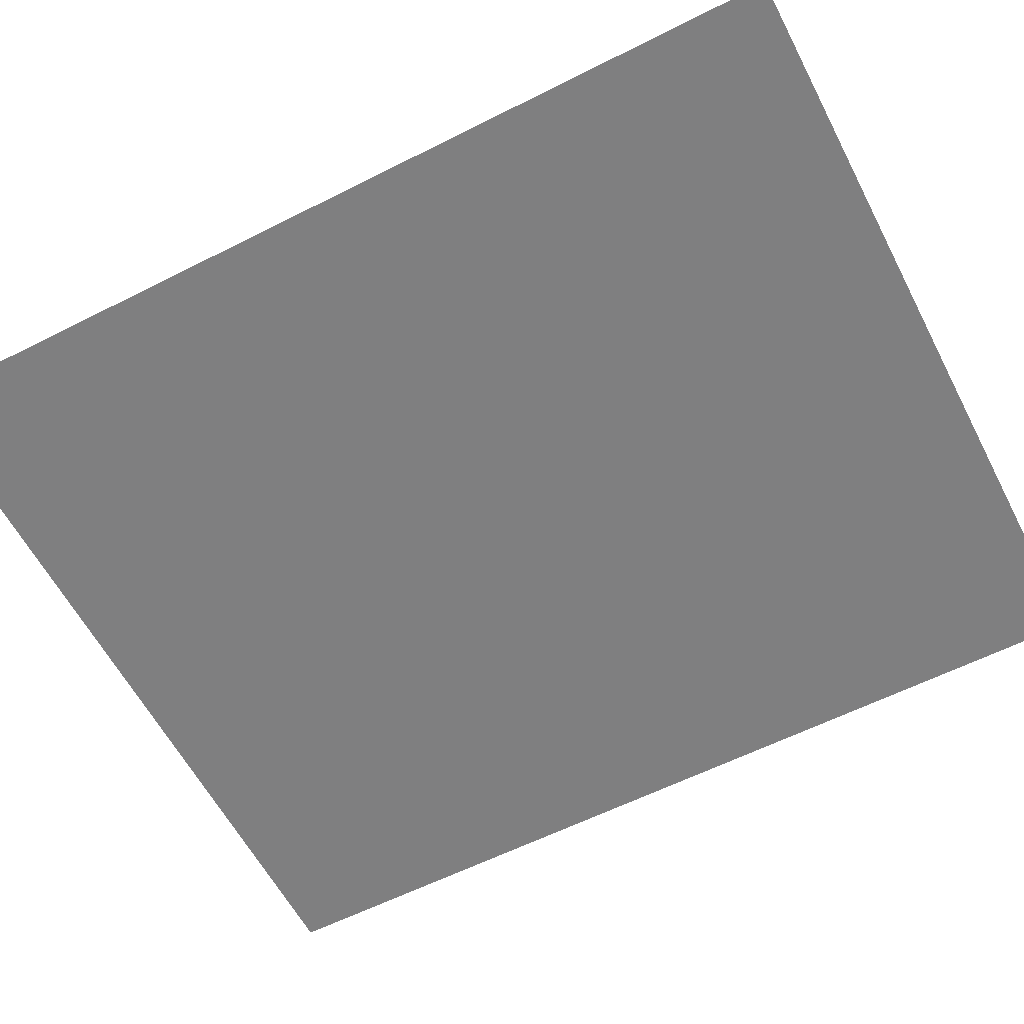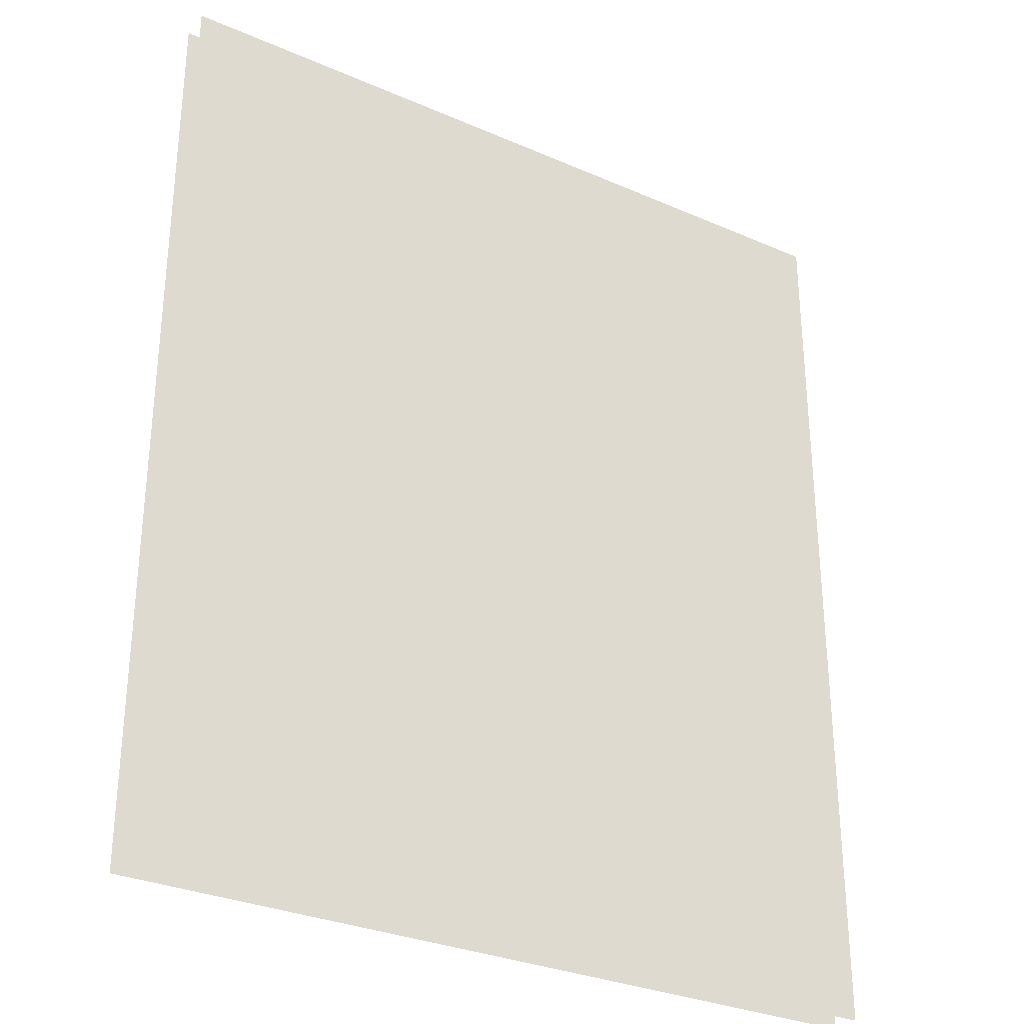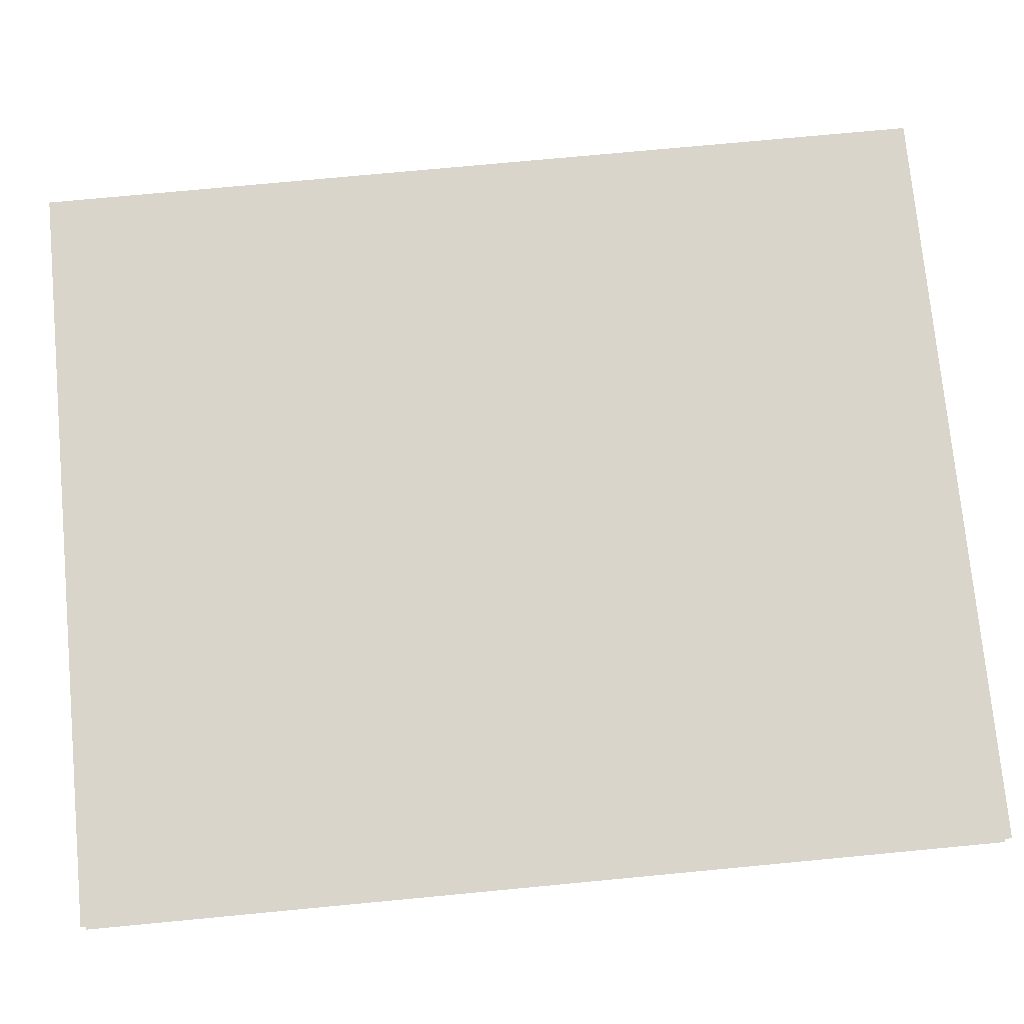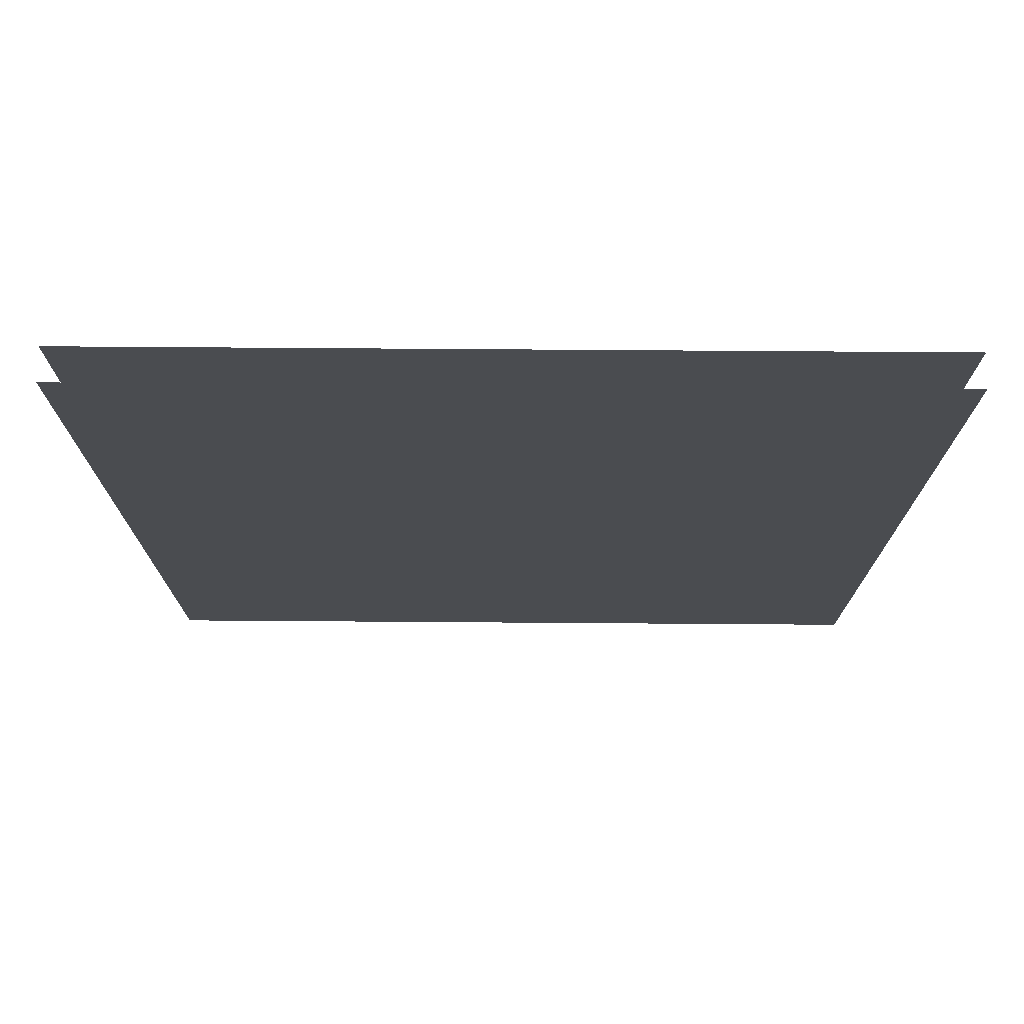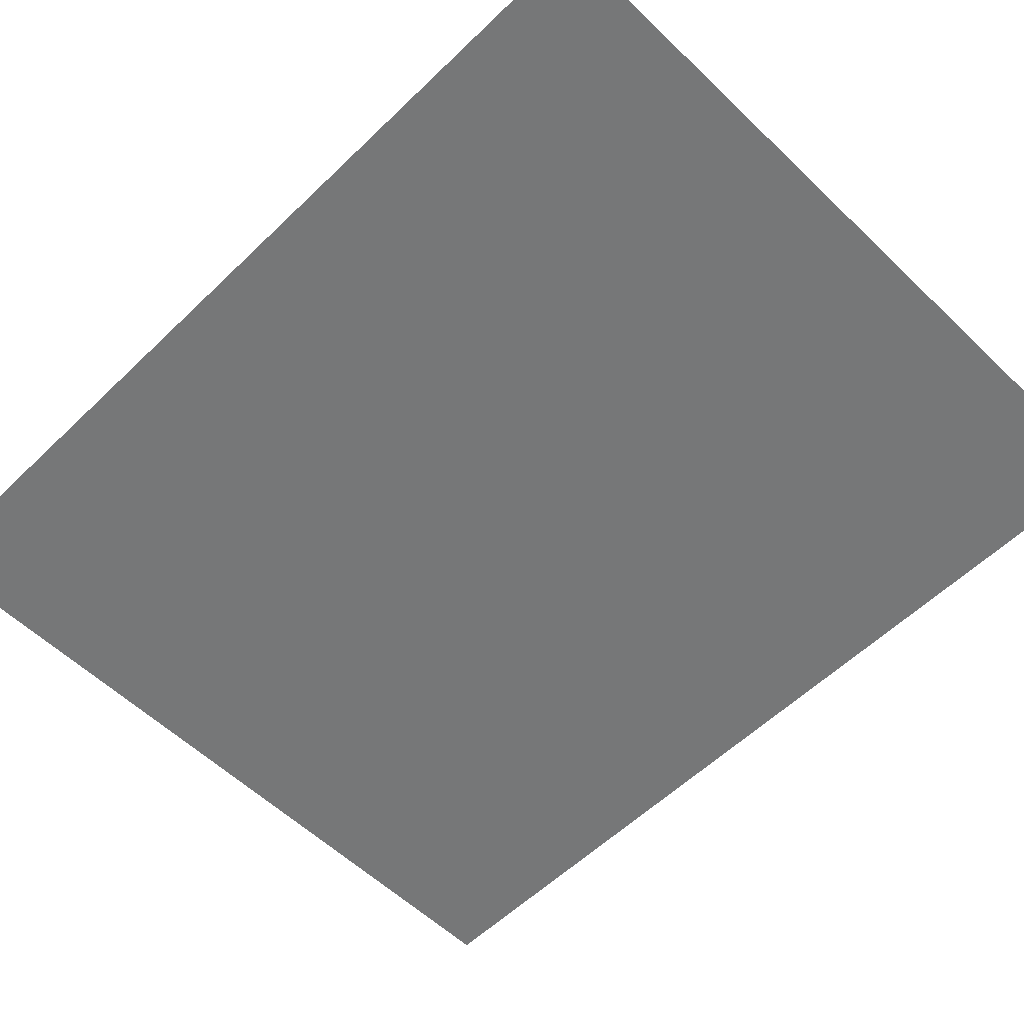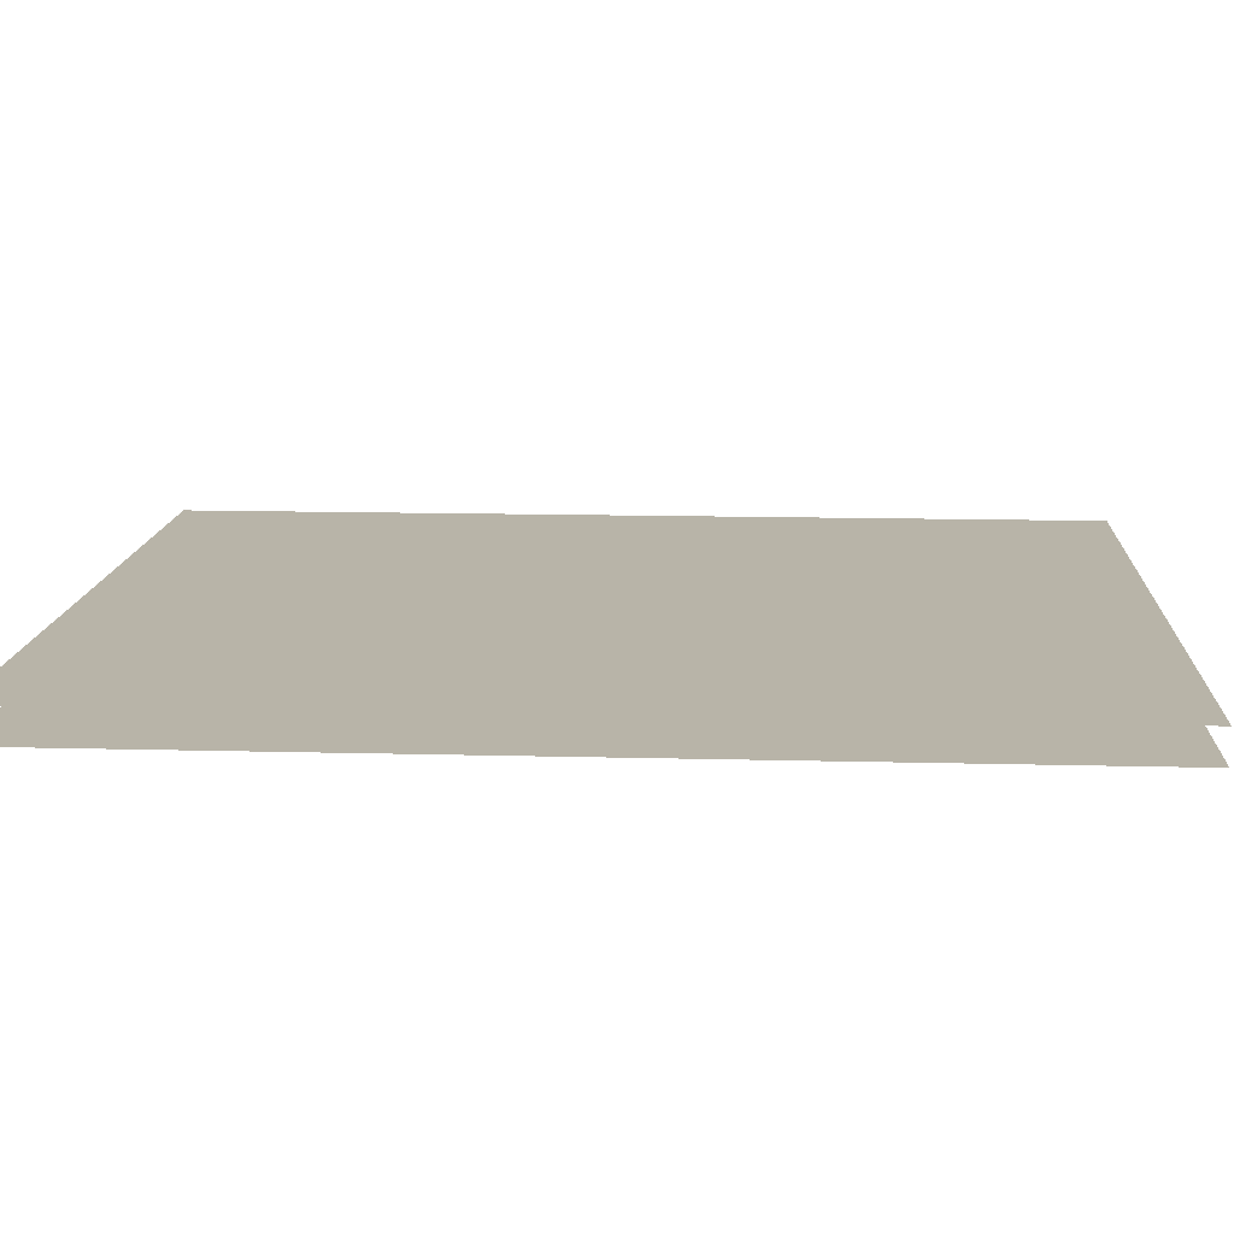
<metadata>
{"format":"obj","ext":"obj","renderer":"f3d","projection":"perspective","resolution":1024,"background":"white","views":[{"elev":-59.8,"azim":117.4,"up":"+Z"},{"elev":-30.6,"azim":147.9,"up":"+Y"},{"elev":74.7,"azim":-95.4,"up":"+Z"},{"elev":75.3,"azim":-179.6,"up":"+Y"},{"elev":-57.0,"azim":-44.9,"up":"+Z"},{"elev":13.0,"azim":93.5,"up":"+Z"}]}
</metadata>
<code>
o floor_43
v 72.95 -33.5 0
v 72.95 -33.5 -0.1
v 75.45 -33.5 0
v 75.45 -33.5 -0.1
v 75.45 -36.5 0
v 75.45 -36.5 -0.1
v 72.95 -36.5 0
v 72.95 -36.5 -0.1
f 7 5 1
f 2 6 8
f 5 3 1
f 2 4 6

</code>
